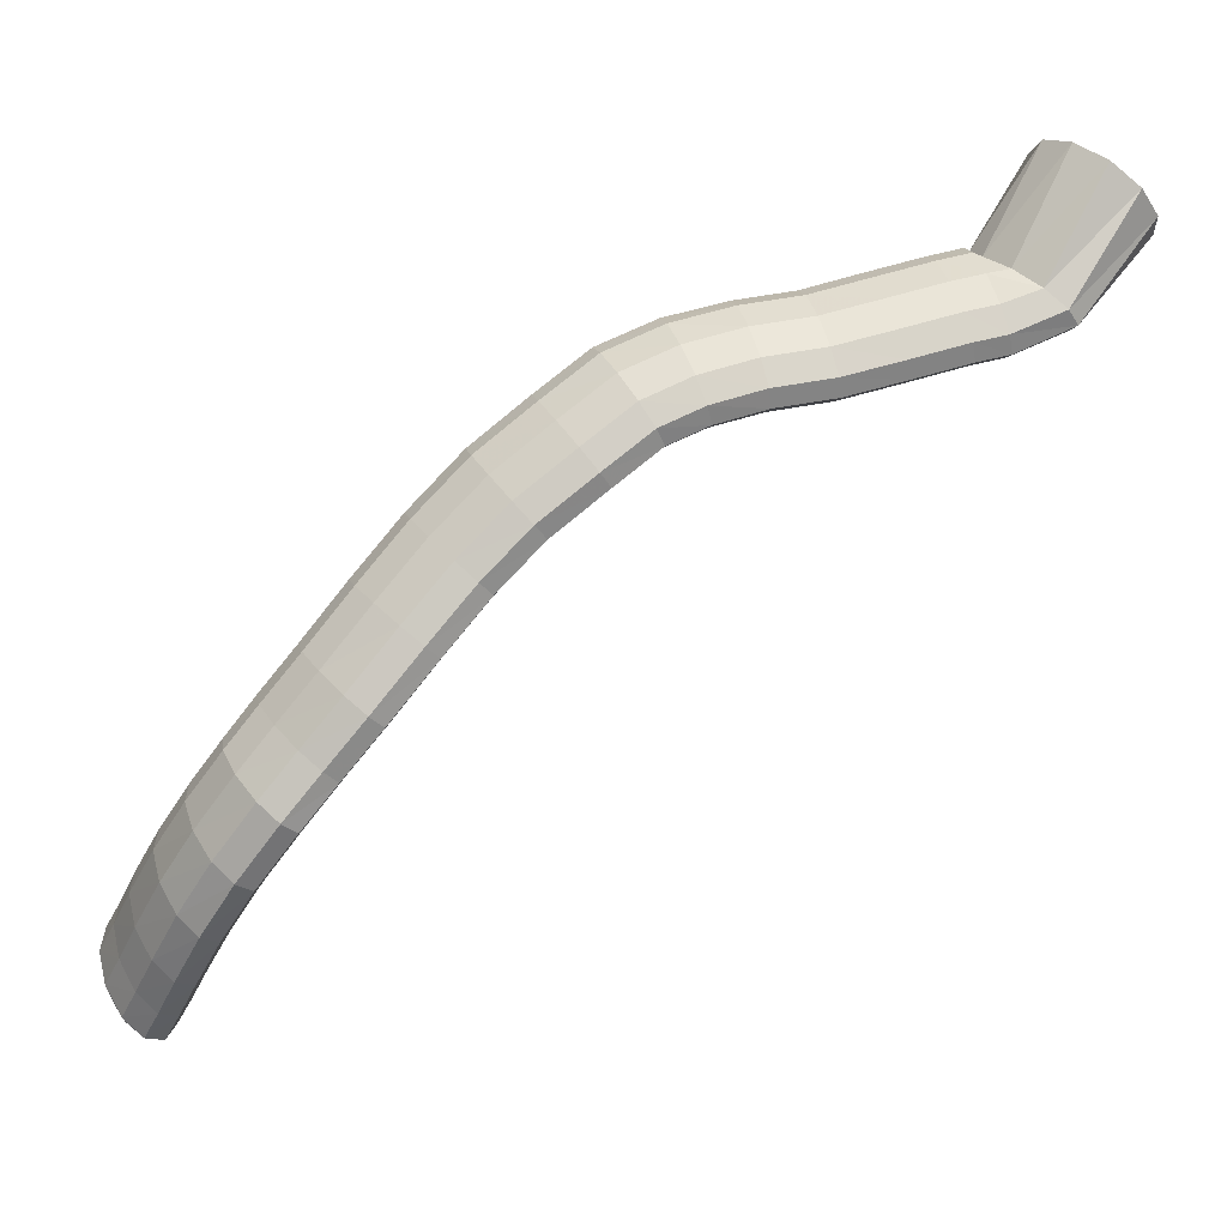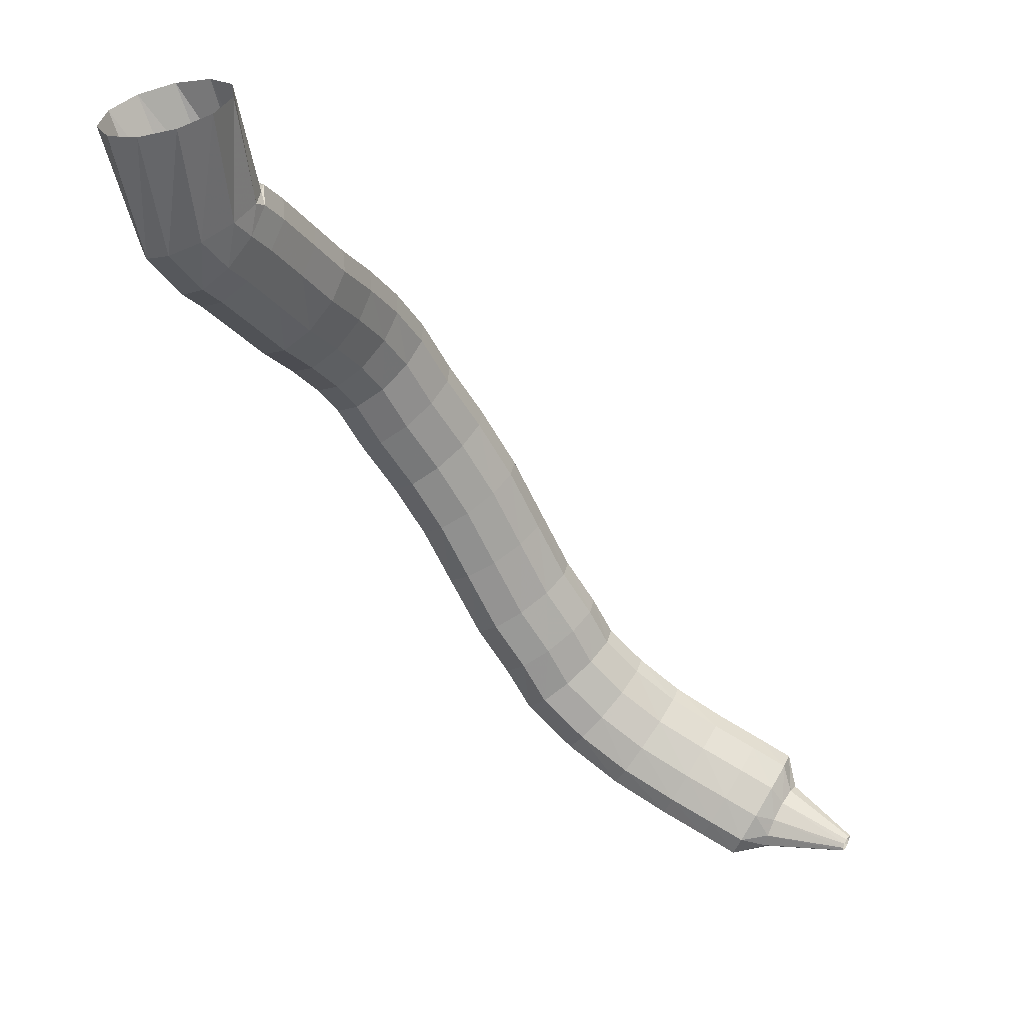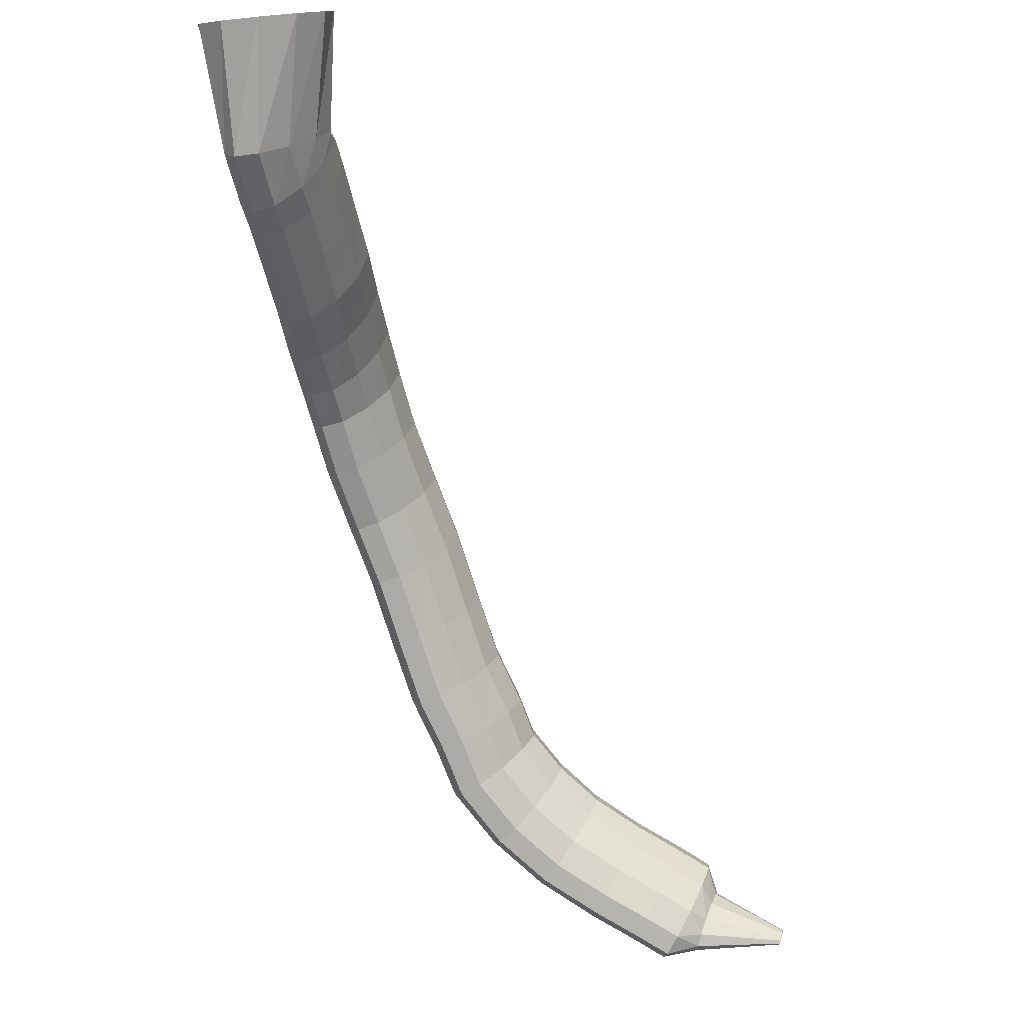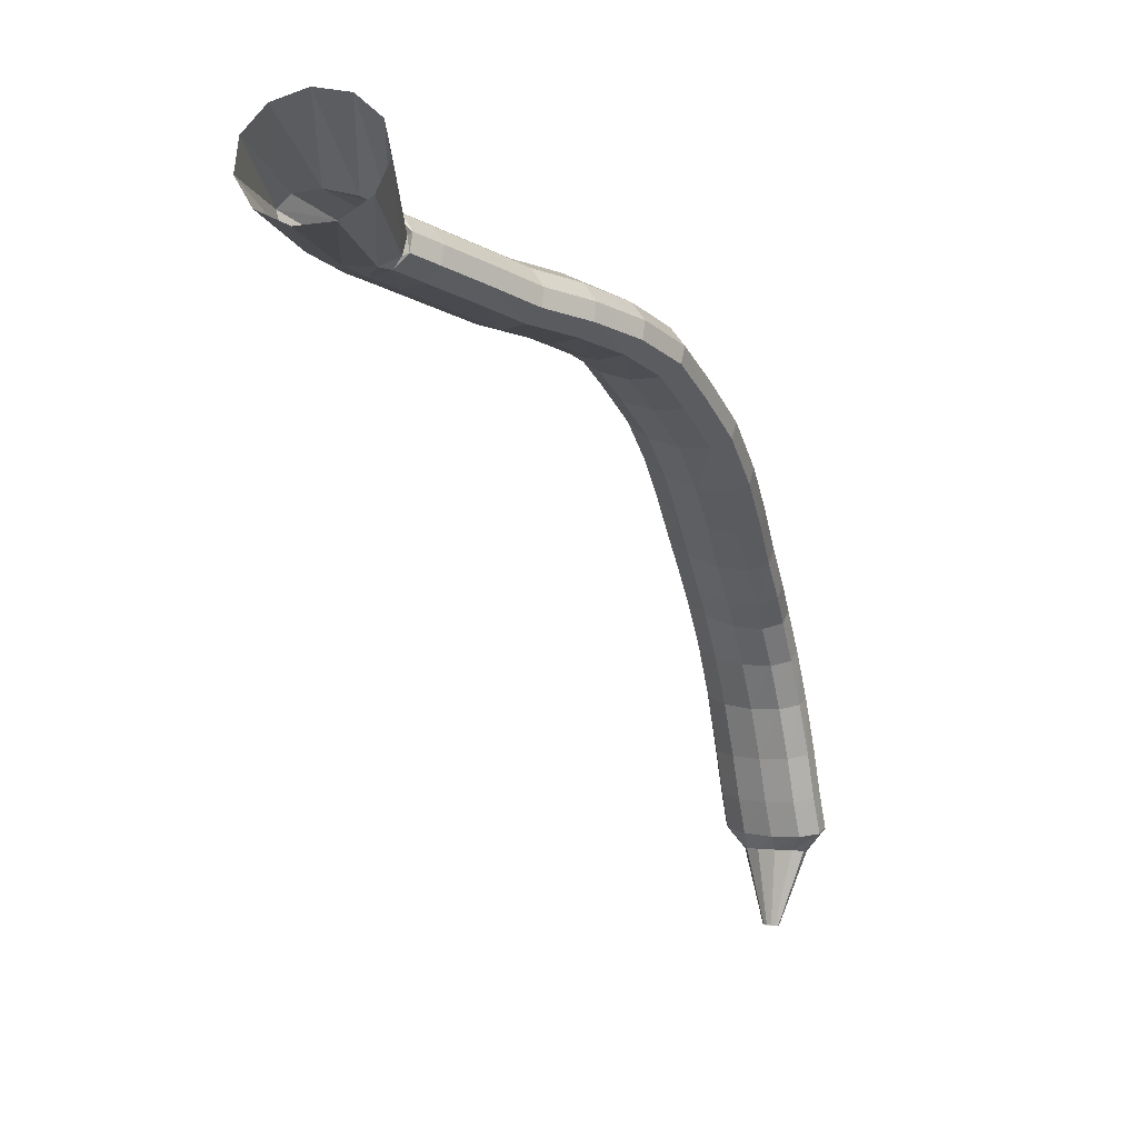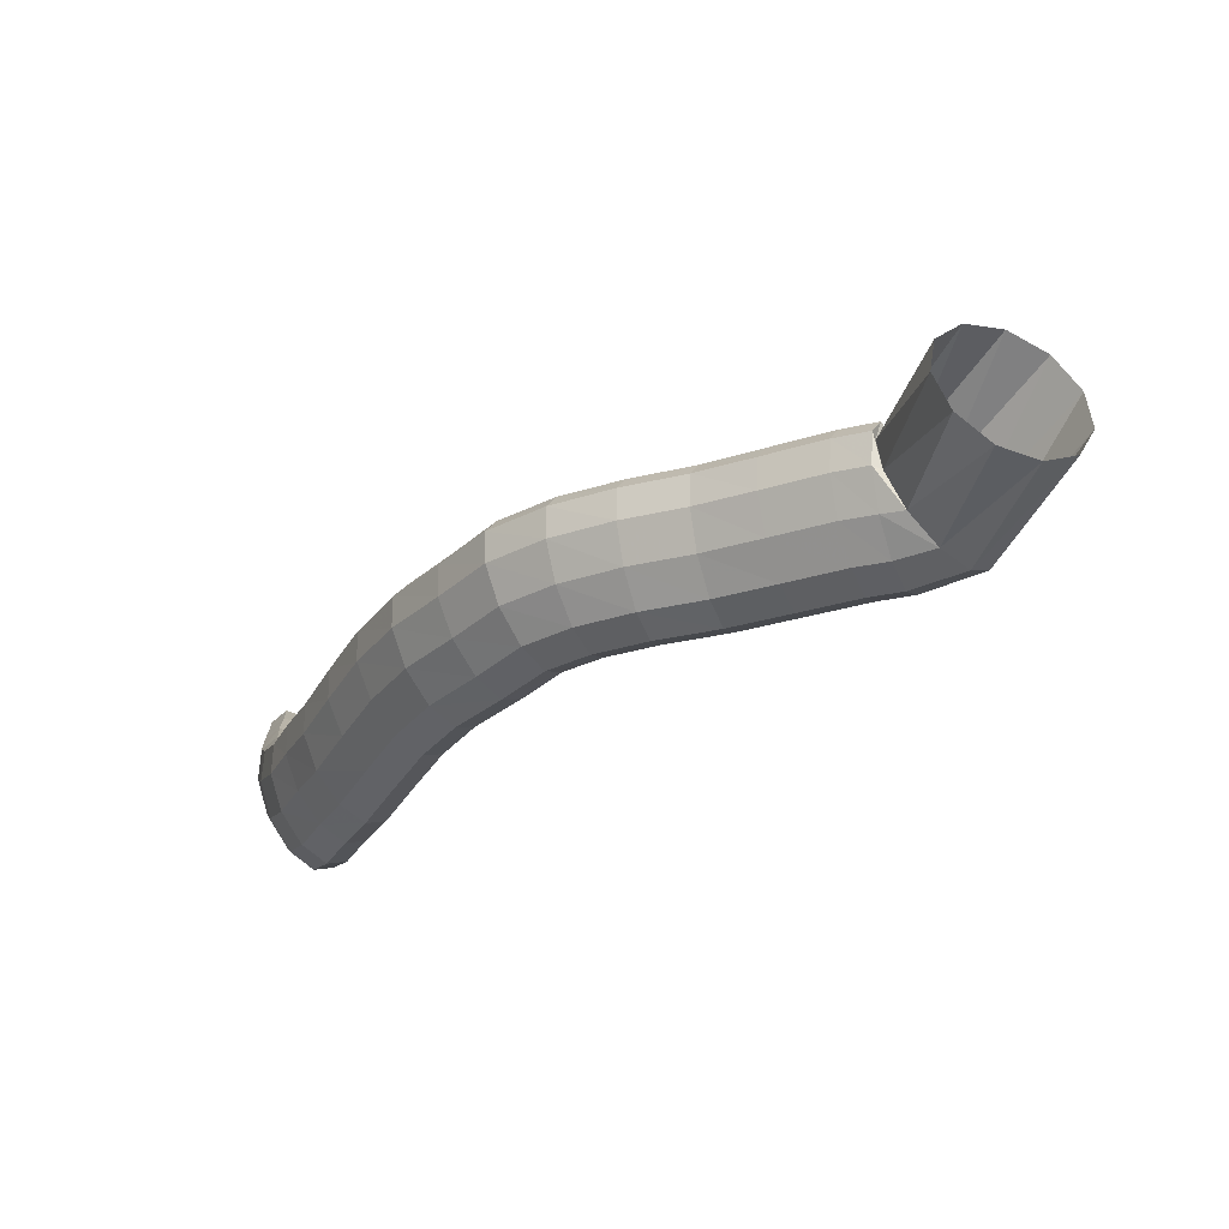
<metadata>
{"format":"obj","ext":"obj","renderer":"f3d","projection":"perspective","resolution":1024,"background":"white","views":[{"elev":74.6,"azim":10.2,"up":"+Z"},{"elev":8.6,"azim":120.8,"up":"+Y"},{"elev":-13.6,"azim":103.0,"up":"+Y"},{"elev":-22.0,"azim":161.9,"up":"+Z"},{"elev":38.1,"azim":19.4,"up":"+Y"}]}
</metadata>
<code>
g tube1
v 90.29 93.62 133.1
v 90.58 93.33 133.1
v 90.87 93.21 133.2
v 91.07 93.29 133.2
v 91.12 93.53 133.1
v 91 93.88 133
v 90.75 94.21 132.9
v 90.44 94.42 132.9
v 90.19 94.44 132.9
v 90.05 94.27 132.9
v 90.09 93.97 133
v 90.29 93.62 133.1
v 89.35 94.48 139.6
v 90.49 93.33 139.9
v 91.65 92.81 140
v 92.47 93.08 139.9
v 92.68 94.05 139.6
v 92.23 95.42 139.2
v 91.25 96.75 138.8
v 90.05 97.62 138.6
v 89.02 97.75 138.6
v 88.48 97.1 138.9
v 88.6 95.88 139.2
v 89.35 94.48 139.6
v 88.98 95.35 142.2
v 90.72 93.33 142.8
v 92.54 92.22 142.8
v 93.87 92.4 142.3
v 94.28 93.79 141.3
v 93.65 95.95 140.3
v 92.16 98.21 139.5
v 90.31 99.84 139.2
v 88.67 100.3 139.4
v 87.76 99.51 140.2
v 87.88 97.66 141.3
v 88.98 95.35 142.2
v 90.06 96.97 144.8
v 91.77 94.91 145.4
v 93.57 93.77 145.4
v 94.88 93.9 144.8
v 95.29 95.27 143.8
v 94.67 97.44 142.7
v 93.22 99.72 141.9
v 91.39 101.4 141.7
v 89.77 101.9 142
v 88.87 101.1 142.8
v 88.98 99.28 143.9
v 90.06 96.97 144.8
v 91.26 98.86 148.1
v 92.98 96.82 148.6
v 94.77 95.68 148.6
v 96.08 95.79 148
v 96.49 97.14 147
v 95.86 99.28 145.9
v 94.4 101.5 145.1
v 92.58 103.2 144.8
v 90.96 103.7 145.1
v 90.06 103 145.9
v 90.18 101.2 147
v 91.26 98.86 148.1
v 92.97 101.5 152
v 94.69 99.53 152.7
v 96.47 98.36 152.7
v 97.75 98.4 152
v 98.11 99.63 150.8
v 97.45 101.7 149.5
v 95.98 103.9 148.6
v 94.16 105.5 148.2
v 92.56 106.1 148.5
v 91.71 105.4 149.5
v 91.86 103.7 150.8
v 92.97 101.5 152
v 95.01 104.7 155.3
v 96.77 102.8 156.2
v 98.55 101.6 156.2
v 99.76 101.6 155.4
v 100 102.6 154.1
v 99.28 104.4 152.6
v 97.73 106.5 151.4
v 95.89 108.1 150.9
v 94.34 108.7 151.3
v 93.56 108.3 152.4
v 93.81 106.8 153.9
v 95.01 104.7 155.3
v 97.37 108.4 158
v 99.27 106.7 159
v 101.1 105.5 159
v 102.2 105.3 158.2
v 102.3 106.1 156.6
v 101.3 107.6 154.9
v 99.6 109.3 153.5
v 97.67 110.8 153
v 96.15 111.5 153.4
v 95.51 111.2 154.7
v 95.97 110.1 156.4
v 97.37 108.4 158
v 99.35 111.7 159.1
v 101.3 110.2 160.1
v 103.2 109.1 160.1
v 104.2 108.8 159.2
v 104.2 109.4 157.6
v 103.1 110.7 155.8
v 101.2 112.3 154.4
v 99.25 113.6 153.8
v 97.75 114.4 154.3
v 97.21 114.2 155.6
v 97.81 113.2 157.4
v 99.35 111.7 159.1
v 101.6 115.4 160.5
v 103.7 113.9 161.5
v 105.5 112.8 161.6
v 106.5 112.5 160.6
v 106.5 113 159
v 105.3 114.3 157.2
v 103.4 115.8 155.8
v 101.4 117.2 155.2
v 99.92 117.9 155.7
v 99.41 117.8 157
v 100 116.9 158.8
v 101.6 115.4 160.5
v 104.3 120.1 161.7
v 106.4 118.7 162.7
v 108.2 117.6 162.8
v 109.3 117.3 161.8
v 109.1 117.7 160.1
v 107.9 118.9 158.3
v 106 120.3 156.9
v 103.9 121.6 156.3
v 102.4 122.4 156.8
v 102 122.3 158.2
v 102.7 121.5 160
v 104.3 120.1 161.7
v 107.1 124.8 162.7
v 109.1 123.2 163.7
v 110.9 122.1 163.7
v 111.9 121.7 162.8
v 111.7 122.2 161.1
v 110.5 123.4 159.3
v 108.7 124.9 157.9
v 106.7 126.4 157.4
v 105.2 127.2 157.9
v 104.8 127.1 159.3
v 105.4 126.2 161.1
v 107.1 124.8 162.7
v 110.1 129.1 164
v 112 127.4 164.9
v 113.7 126.1 164.8
v 114.6 125.6 163.8
v 114.5 126.1 162.2
v 113.4 127.5 160.4
v 111.6 129.2 159.1
v 109.8 130.8 158.6
v 108.4 131.7 159.2
v 108 131.7 160.6
v 108.6 130.7 162.4
v 110.1 129.1 164
v 113.8 133.2 164.9
v 115.6 131.4 165.8
v 117.2 130 165.7
v 118.1 129.4 164.7
v 117.9 129.9 163
v 116.7 131.2 161.3
v 115 133 160
v 113.2 134.7 159.5
v 111.9 135.7 160.1
v 111.6 135.7 161.5
v 112.3 134.8 163.3
v 113.8 133.2 164.9
v 117.1 136.8 165.4
v 118.8 134.9 166.3
v 120.2 133.3 166.1
v 120.9 132.6 165.1
v 120.7 133 163.4
v 119.6 134.4 161.7
v 117.9 136.3 160.4
v 116.3 138.2 160
v 115.2 139.3 160.6
v 114.9 139.5 162
v 115.7 138.6 163.8
v 117.1 136.8 165.4
v 120.7 139.4 165.4
v 122 137.2 166.3
v 123.1 135.4 166.2
v 123.6 134.5 165.1
v 123.3 134.9 163.5
v 122.4 136.4 161.7
v 121.1 138.5 160.4
v 119.8 140.6 160
v 119 142 160.6
v 118.9 142.3 162
v 119.5 141.3 163.8
v 120.7 139.4 165.4
v 124.8 141.5 165.2
v 125.9 139.2 166.1
v 126.8 137.3 166.1
v 127.1 136.3 165
v 126.8 136.6 163.3
v 126 138.1 161.5
v 124.9 140.4 160.2
v 123.9 142.6 159.7
v 123.2 144.1 160.3
v 123.2 144.4 161.7
v 123.8 143.5 163.5
v 124.8 141.5 165.2
v 129.1 143.2 164.7
v 130.2 140.9 165.6
v 131 139 165.6
v 131.4 138 164.5
v 131.1 138.3 162.9
v 130.3 139.8 161.1
v 129.2 142.1 159.7
v 128.1 144.3 159.3
v 127.5 145.8 159.8
v 127.5 146.1 161.2
v 128.1 145.2 163.1
v 129.1 143.2 164.7
v 133 145.2 164.5
v 134.2 142.9 165.4
v 135.1 141 165.3
v 135.6 140.1 164.3
v 135.3 140.4 162.6
v 134.5 142 160.8
v 133.3 144.2 159.5
v 132.2 146.3 159.1
v 131.5 147.8 159.7
v 131.4 148.1 161.1
v 132 147.1 162.9
v 133 145.2 164.5
v 137 147.2 164.3
v 138.2 144.9 165.2
v 139.1 143 165.2
v 139.5 142.1 164.1
v 139.3 142.4 162.4
v 138.5 144 160.7
v 137.3 146.2 159.3
v 136.3 148.4 158.9
v 135.6 149.9 159.5
v 135.5 150.2 160.9
v 136 149.2 162.7
v 137 147.2 164.3
v 139.3 148.2 164.3
v 140.5 145.9 165.2
v 141.4 144 165.1
v 141.8 143.1 164.1
v 141.6 143.4 162.4
v 140.8 145 160.6
v 139.7 147.3 159.3
v 138.7 149.5 158.9
v 138 151 159.5
v 137.9 151.2 160.9
v 138.4 150.2 162.7
v 139.3 148.2 164.3
v 140.9 148.8 164.3
v 143.1 147.5 165.2
v 144.9 146.3 165.1
v 145.7 145.8 164.1
v 145.3 146 162.4
v 143.9 147 160.6
v 141.8 148.3 159.3
v 139.7 149.6 158.9
v 138.3 150.5 159.4
v 138.1 150.6 160.9
v 139 150 162.7
v 140.9 148.8 164.3
v 143.4 157.3 166.5
v 145.9 156.2 167.1
v 148.3 155.1 166.1
v 149.8 154.3 163.9
v 150.1 154.3 161.1
v 148.9 154.8 158.6
v 146.6 155.9 157.2
v 144.1 157 157.4
v 142 158 159.1
v 141.1 158.4 161.7
v 141.6 158.1 164.5
v 143.4 157.3 166.5
f 1 2 14
f 14 13 1
f 2 3 15
f 15 14 2
f 3 4 16
f 16 15 3
f 4 5 17
f 17 16 4
f 5 6 18
f 18 17 5
f 6 7 19
f 19 18 6
f 7 8 20
f 20 19 7
f 8 9 21
f 21 20 8
f 9 10 22
f 22 21 9
f 10 11 23
f 23 22 10
f 11 12 24
f 24 23 11
f 13 14 26
f 26 25 13
f 14 15 27
f 27 26 14
f 15 16 28
f 28 27 15
f 16 17 29
f 29 28 16
f 17 18 30
f 30 29 17
f 18 19 31
f 31 30 18
f 19 20 32
f 32 31 19
f 20 21 33
f 33 32 20
f 21 22 34
f 34 33 21
f 22 23 35
f 35 34 22
f 23 24 36
f 36 35 23
f 25 26 38
f 38 37 25
f 26 27 39
f 39 38 26
f 27 28 40
f 40 39 27
f 28 29 41
f 41 40 28
f 29 30 42
f 42 41 29
f 30 31 43
f 43 42 30
f 31 32 44
f 44 43 31
f 32 33 45
f 45 44 32
f 33 34 46
f 46 45 33
f 34 35 47
f 47 46 34
f 35 36 48
f 48 47 35
f 37 38 50
f 50 49 37
f 38 39 51
f 51 50 38
f 39 40 52
f 52 51 39
f 40 41 53
f 53 52 40
f 41 42 54
f 54 53 41
f 42 43 55
f 55 54 42
f 43 44 56
f 56 55 43
f 44 45 57
f 57 56 44
f 45 46 58
f 58 57 45
f 46 47 59
f 59 58 46
f 47 48 60
f 60 59 47
f 49 50 62
f 62 61 49
f 50 51 63
f 63 62 50
f 51 52 64
f 64 63 51
f 52 53 65
f 65 64 52
f 53 54 66
f 66 65 53
f 54 55 67
f 67 66 54
f 55 56 68
f 68 67 55
f 56 57 69
f 69 68 56
f 57 58 70
f 70 69 57
f 58 59 71
f 71 70 58
f 59 60 72
f 72 71 59
f 61 62 74
f 74 73 61
f 62 63 75
f 75 74 62
f 63 64 76
f 76 75 63
f 64 65 77
f 77 76 64
f 65 66 78
f 78 77 65
f 66 67 79
f 79 78 66
f 67 68 80
f 80 79 67
f 68 69 81
f 81 80 68
f 69 70 82
f 82 81 69
f 70 71 83
f 83 82 70
f 71 72 84
f 84 83 71
f 73 74 86
f 86 85 73
f 74 75 87
f 87 86 74
f 75 76 88
f 88 87 75
f 76 77 89
f 89 88 76
f 77 78 90
f 90 89 77
f 78 79 91
f 91 90 78
f 79 80 92
f 92 91 79
f 80 81 93
f 93 92 80
f 81 82 94
f 94 93 81
f 82 83 95
f 95 94 82
f 83 84 96
f 96 95 83
f 85 86 98
f 98 97 85
f 86 87 99
f 99 98 86
f 87 88 100
f 100 99 87
f 88 89 101
f 101 100 88
f 89 90 102
f 102 101 89
f 90 91 103
f 103 102 90
f 91 92 104
f 104 103 91
f 92 93 105
f 105 104 92
f 93 94 106
f 106 105 93
f 94 95 107
f 107 106 94
f 95 96 108
f 108 107 95
f 97 98 110
f 110 109 97
f 98 99 111
f 111 110 98
f 99 100 112
f 112 111 99
f 100 101 113
f 113 112 100
f 101 102 114
f 114 113 101
f 102 103 115
f 115 114 102
f 103 104 116
f 116 115 103
f 104 105 117
f 117 116 104
f 105 106 118
f 118 117 105
f 106 107 119
f 119 118 106
f 107 108 120
f 120 119 107
f 109 110 122
f 122 121 109
f 110 111 123
f 123 122 110
f 111 112 124
f 124 123 111
f 112 113 125
f 125 124 112
f 113 114 126
f 126 125 113
f 114 115 127
f 127 126 114
f 115 116 128
f 128 127 115
f 116 117 129
f 129 128 116
f 117 118 130
f 130 129 117
f 118 119 131
f 131 130 118
f 119 120 132
f 132 131 119
f 121 122 134
f 134 133 121
f 122 123 135
f 135 134 122
f 123 124 136
f 136 135 123
f 124 125 137
f 137 136 124
f 125 126 138
f 138 137 125
f 126 127 139
f 139 138 126
f 127 128 140
f 140 139 127
f 128 129 141
f 141 140 128
f 129 130 142
f 142 141 129
f 130 131 143
f 143 142 130
f 131 132 144
f 144 143 131
f 133 134 146
f 146 145 133
f 134 135 147
f 147 146 134
f 135 136 148
f 148 147 135
f 136 137 149
f 149 148 136
f 137 138 150
f 150 149 137
f 138 139 151
f 151 150 138
f 139 140 152
f 152 151 139
f 140 141 153
f 153 152 140
f 141 142 154
f 154 153 141
f 142 143 155
f 155 154 142
f 143 144 156
f 156 155 143
f 145 146 158
f 158 157 145
f 146 147 159
f 159 158 146
f 147 148 160
f 160 159 147
f 148 149 161
f 161 160 148
f 149 150 162
f 162 161 149
f 150 151 163
f 163 162 150
f 151 152 164
f 164 163 151
f 152 153 165
f 165 164 152
f 153 154 166
f 166 165 153
f 154 155 167
f 167 166 154
f 155 156 168
f 168 167 155
f 157 158 170
f 170 169 157
f 158 159 171
f 171 170 158
f 159 160 172
f 172 171 159
f 160 161 173
f 173 172 160
f 161 162 174
f 174 173 161
f 162 163 175
f 175 174 162
f 163 164 176
f 176 175 163
f 164 165 177
f 177 176 164
f 165 166 178
f 178 177 165
f 166 167 179
f 179 178 166
f 167 168 180
f 180 179 167
f 169 170 182
f 182 181 169
f 170 171 183
f 183 182 170
f 171 172 184
f 184 183 171
f 172 173 185
f 185 184 172
f 173 174 186
f 186 185 173
f 174 175 187
f 187 186 174
f 175 176 188
f 188 187 175
f 176 177 189
f 189 188 176
f 177 178 190
f 190 189 177
f 178 179 191
f 191 190 178
f 179 180 192
f 192 191 179
f 181 182 194
f 194 193 181
f 182 183 195
f 195 194 182
f 183 184 196
f 196 195 183
f 184 185 197
f 197 196 184
f 185 186 198
f 198 197 185
f 186 187 199
f 199 198 186
f 187 188 200
f 200 199 187
f 188 189 201
f 201 200 188
f 189 190 202
f 202 201 189
f 190 191 203
f 203 202 190
f 191 192 204
f 204 203 191
f 193 194 206
f 206 205 193
f 194 195 207
f 207 206 194
f 195 196 208
f 208 207 195
f 196 197 209
f 209 208 196
f 197 198 210
f 210 209 197
f 198 199 211
f 211 210 198
f 199 200 212
f 212 211 199
f 200 201 213
f 213 212 200
f 201 202 214
f 214 213 201
f 202 203 215
f 215 214 202
f 203 204 216
f 216 215 203
f 205 206 218
f 218 217 205
f 206 207 219
f 219 218 206
f 207 208 220
f 220 219 207
f 208 209 221
f 221 220 208
f 209 210 222
f 222 221 209
f 210 211 223
f 223 222 210
f 211 212 224
f 224 223 211
f 212 213 225
f 225 224 212
f 213 214 226
f 226 225 213
f 214 215 227
f 227 226 214
f 215 216 228
f 228 227 215
f 217 218 230
f 230 229 217
f 218 219 231
f 231 230 218
f 219 220 232
f 232 231 219
f 220 221 233
f 233 232 220
f 221 222 234
f 234 233 221
f 222 223 235
f 235 234 222
f 223 224 236
f 236 235 223
f 224 225 237
f 237 236 224
f 225 226 238
f 238 237 225
f 226 227 239
f 239 238 226
f 227 228 240
f 240 239 227
f 229 230 242
f 242 241 229
f 230 231 243
f 243 242 230
f 231 232 244
f 244 243 231
f 232 233 245
f 245 244 232
f 233 234 246
f 246 245 233
f 234 235 247
f 247 246 234
f 235 236 248
f 248 247 235
f 236 237 249
f 249 248 236
f 237 238 250
f 250 249 237
f 238 239 251
f 251 250 238
f 239 240 252
f 252 251 239
f 241 242 254
f 254 253 241
f 242 243 255
f 255 254 242
f 243 244 256
f 256 255 243
f 244 245 257
f 257 256 244
f 245 246 258
f 258 257 245
f 246 247 259
f 259 258 246
f 247 248 260
f 260 259 247
f 248 249 261
f 261 260 248
f 249 250 262
f 262 261 249
f 250 251 263
f 263 262 250
f 251 252 264
f 264 263 251
f 253 254 266
f 266 265 253
f 254 255 267
f 267 266 254
f 255 256 268
f 268 267 255
f 256 257 269
f 269 268 256
f 257 258 270
f 270 269 257
f 258 259 271
f 271 270 258
f 259 260 272
f 272 271 259
f 260 261 273
f 273 272 260
f 261 262 274
f 274 273 261
f 262 263 275
f 275 274 262
f 263 264 276
f 276 275 263
g

</code>
